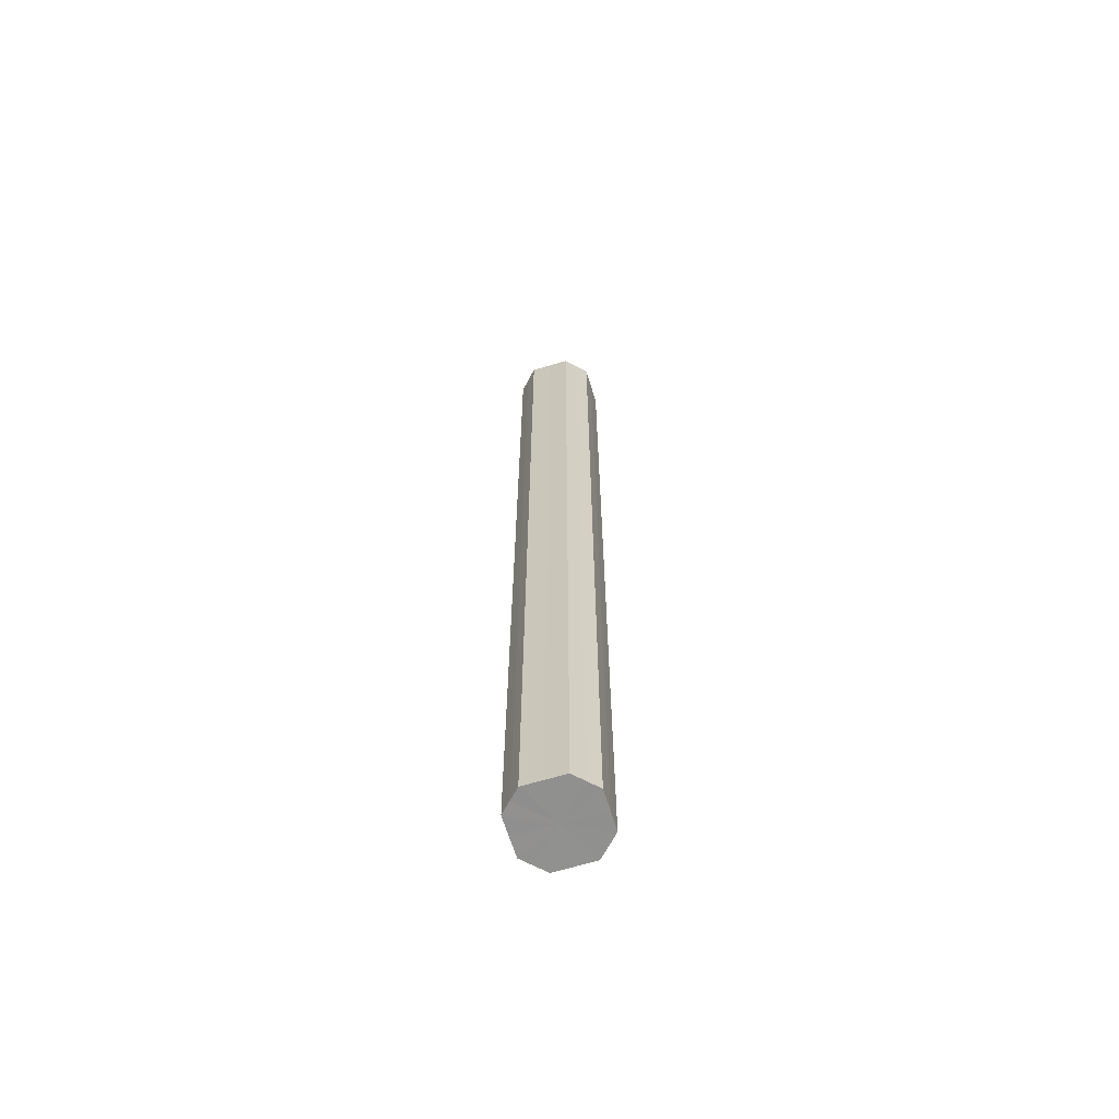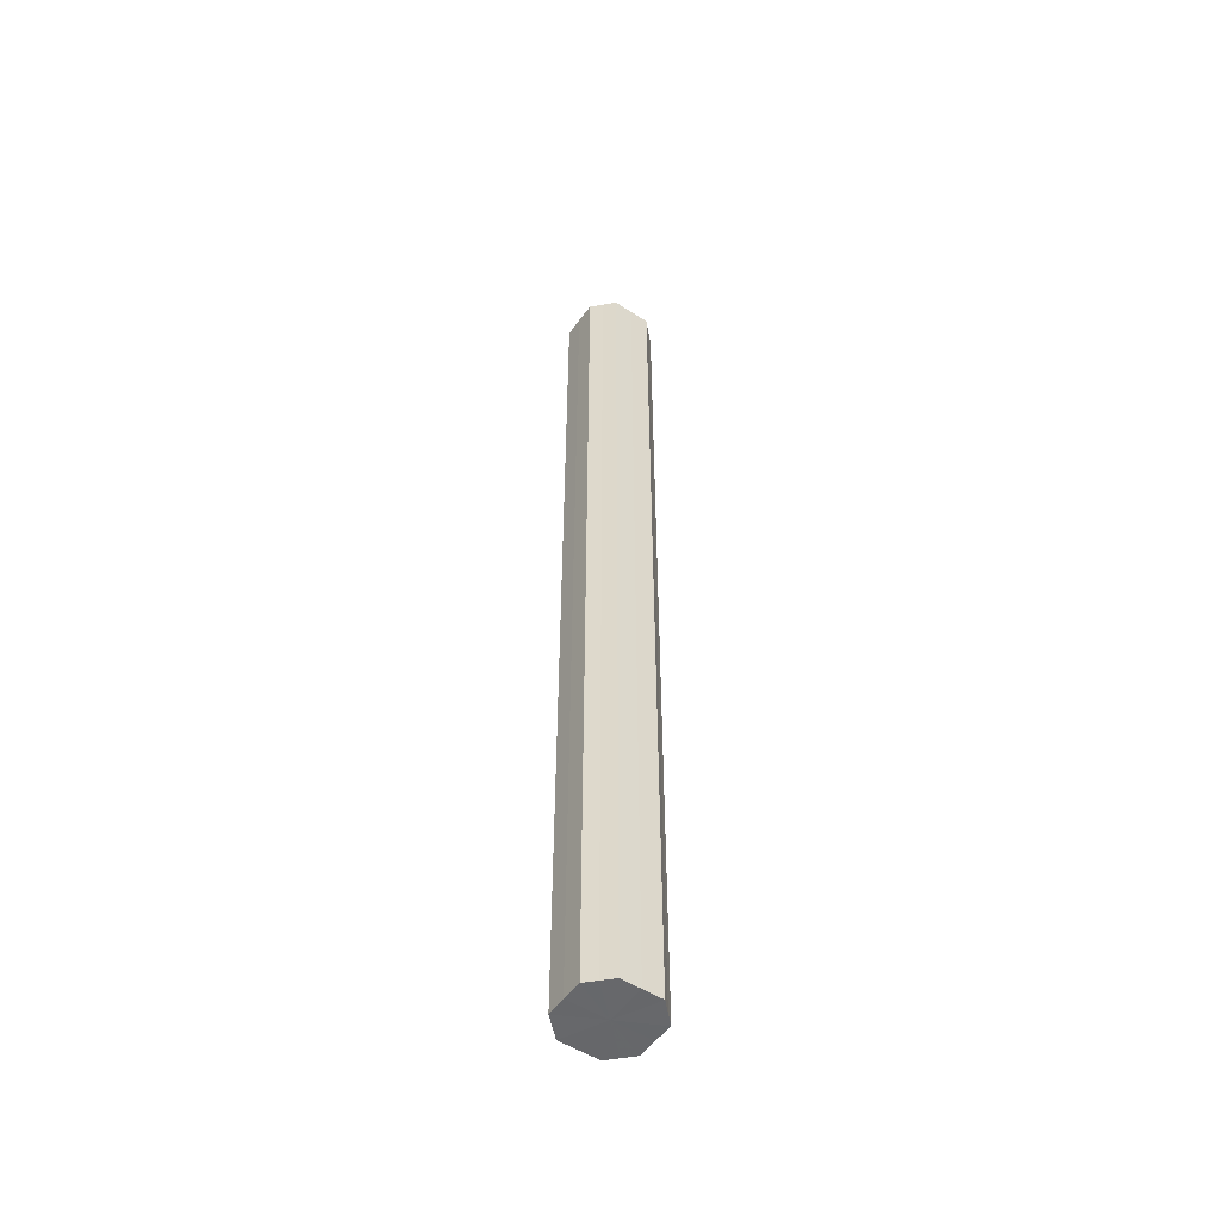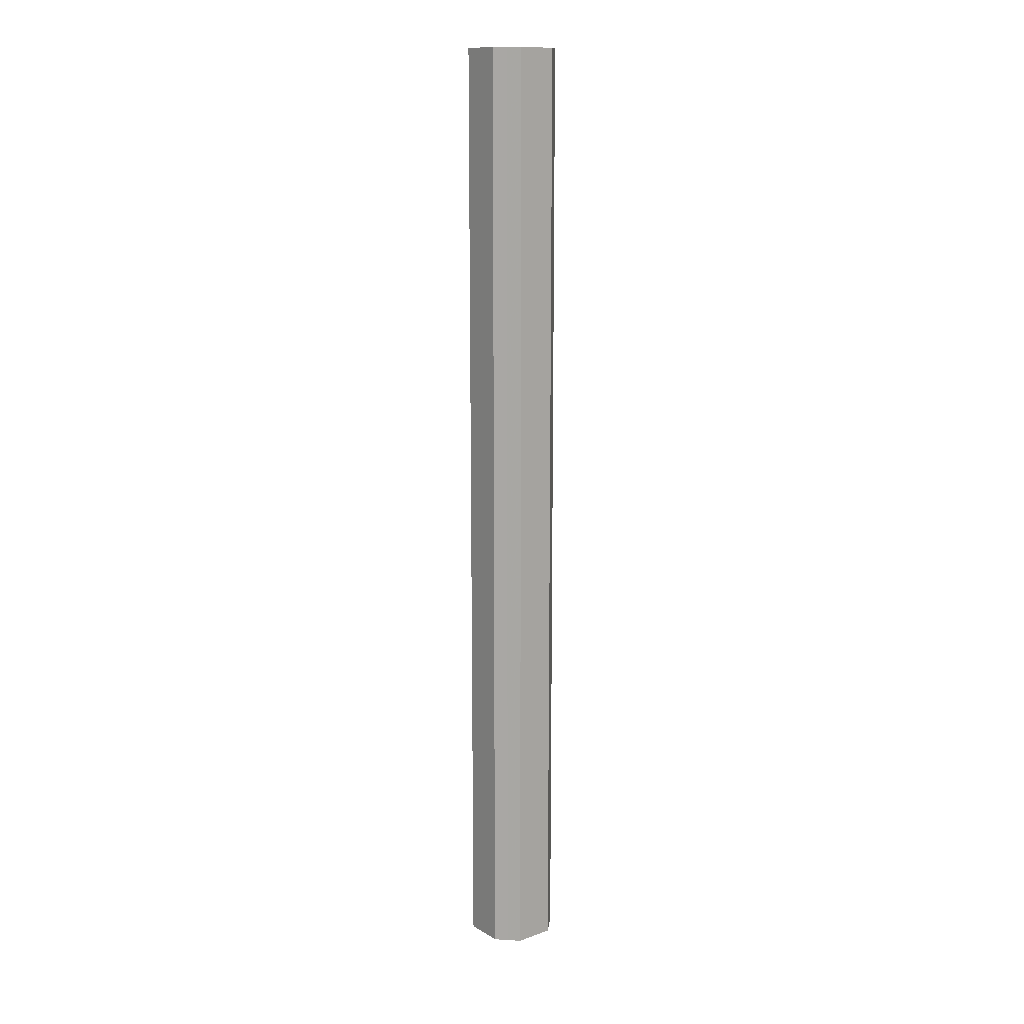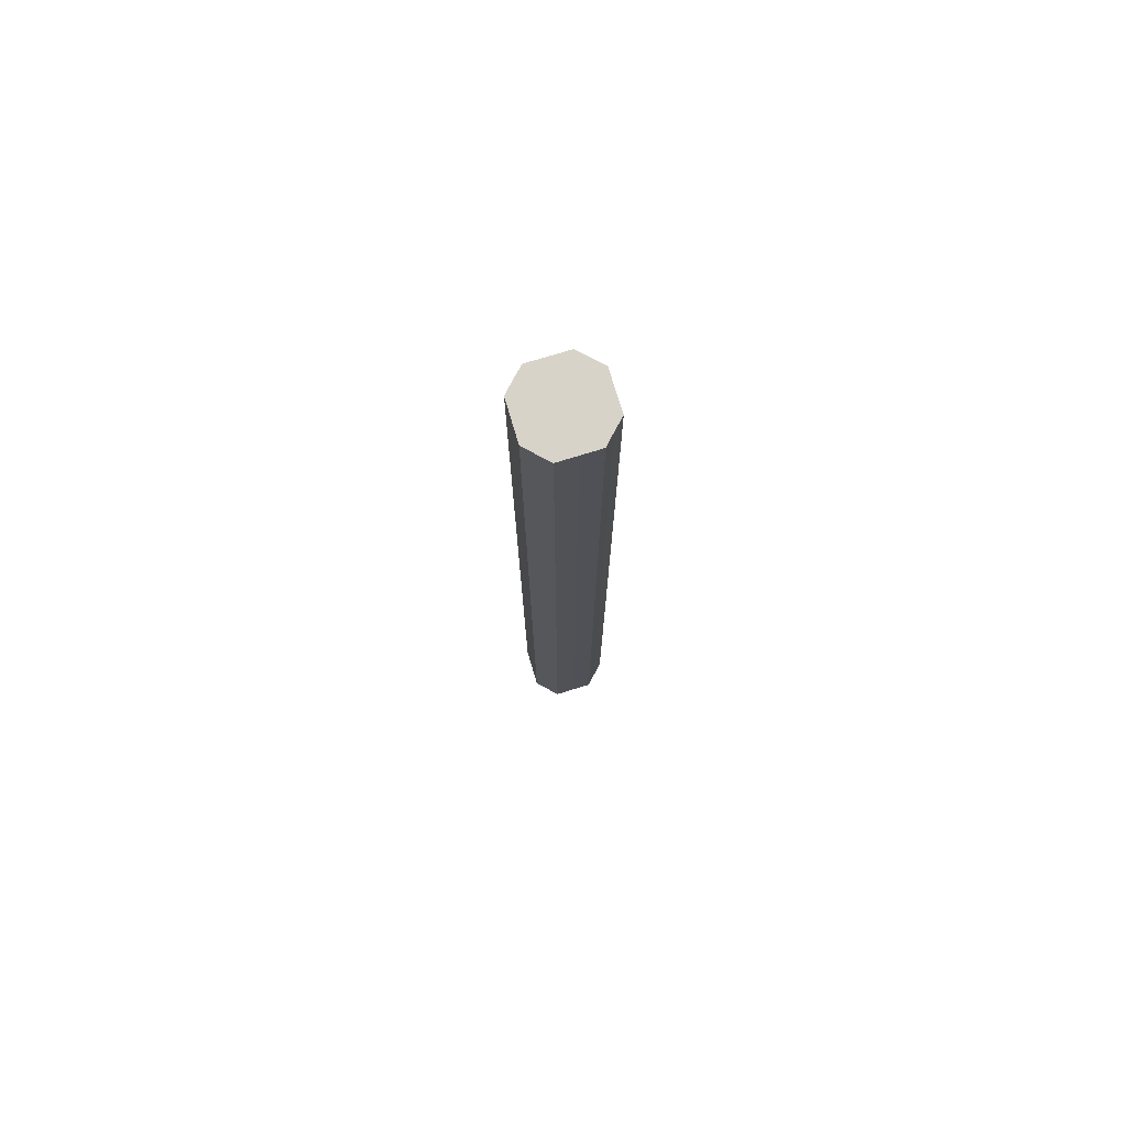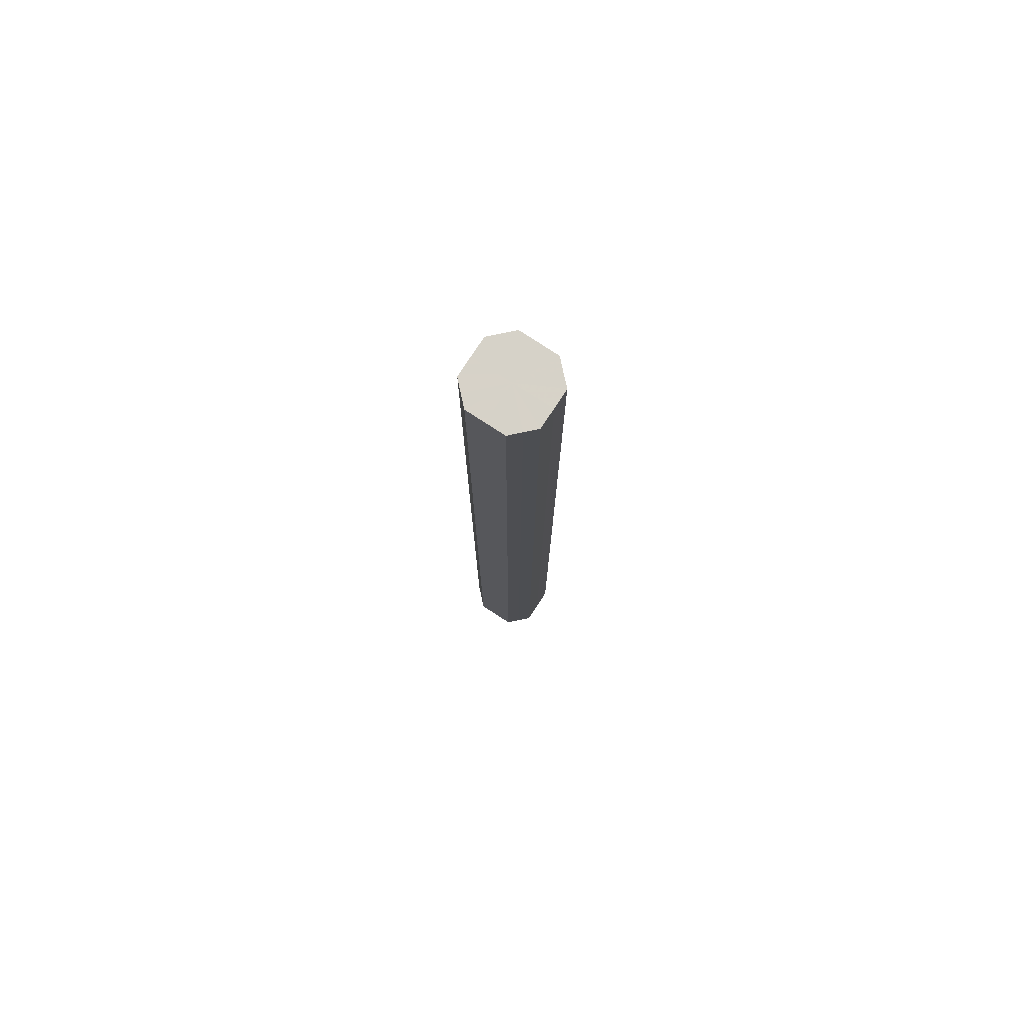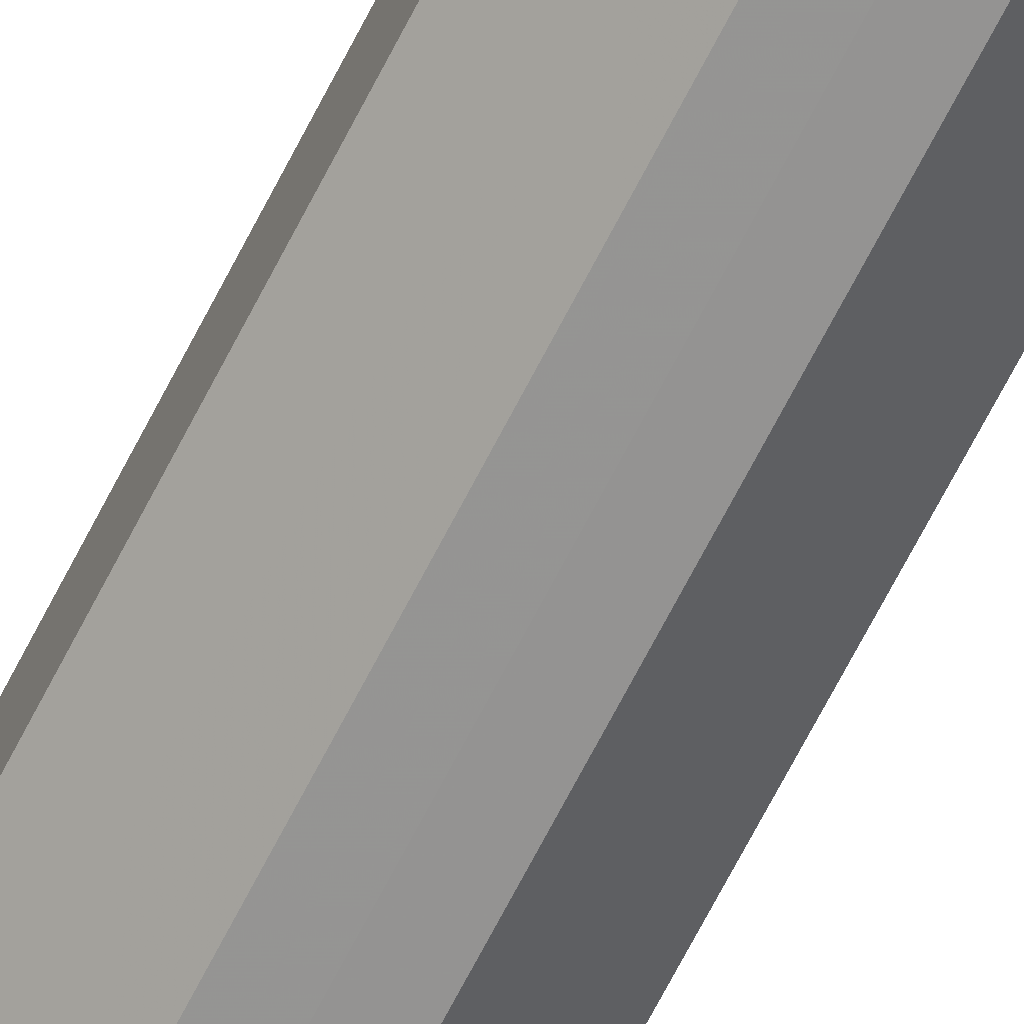
<metadata>
{"format":"obj","ext":"obj","renderer":"f3d","projection":"perspective","resolution":1024,"background":"white","views":[{"elev":-65.6,"azim":-28.0,"up":"+Z"},{"elev":-52.3,"azim":-169.7,"up":"+Z"},{"elev":13.8,"azim":7.0,"up":"+Z"},{"elev":76.1,"azim":28.2,"up":"+Z"},{"elev":77.5,"azim":-11.9,"up":"+Z"},{"elev":-67.2,"azim":-26.9,"up":"+Y"}]}
</metadata>
<code>
o 13306
v 2159 1871 8.136
v 2159 1871 8.136
v 2159 1871 7.454
v 2159 1871 8.136
v 2159 1871 7.454
v 2159 1871 8.136
v 2159 1871 7.454
v 2159 1871 8.136
v 2159 1871 7.454
v 2159 1871 8.136
v 2159 1871 7.454
v 2159 1871 8.136
v 2159 1871 7.454
v 2159 1871 8.136
v 2159 1871 7.454
v 2159 1871 8.136
v 2159 1871 7.454
v 2159 1871 8.136
v 2159 1871 7.454
v 2159 1871 8.136
v 2159 1871 7.454
v 2159 1871 8.136
v 2159 1871 7.454
v 2159 1871 8.136
v 2159 1871 7.454
v 2159 1871 8.136
v 2159 1871 7.454
v 2159 1871 8.136
v 2159 1871 7.454
v 2159 1871 8.136
v 2159 1871 7.454
v 2159 1871 7.454
v 2159 1871 7.454
v 2159 1871 8.136
v 2159 1871 7.454
v 2159 1871 8.136
v 2159 1871 7.454
v 2159 1871 7.454
v 2159 1871 8.136
v 2159 1871 7.454
v 2159 1871 8.136
v 2159 1871 8.136
v 2159 1871 7.454
v 2159 1871 7.454
v 2159 1871 8.136
v 2159 1871 7.454
v 2159 1871 8.136
v 2159 1871 8.136
v 2159 1871 7.454
v 2159 1871 7.454
v 2159 1871 8.136
v 2159 1871 7.454
v 2159 1871 8.136
v 2159 1871 8.136
v 2159 1871 7.454
v 2159 1871 7.454
v 2159 1871 8.136
v 2159 1871 7.454
v 2159 1871 8.136
v 2159 1871 8.136
v 2159 1871 7.454
v 2159 1871 7.454
v 2159 1871 8.136
v 2159 1871 8.136
v 2159 1871 8.136
v 2159 1871 8.136
v 2159 1871 8.136
v 2159 1871 8.136
v 2159 1871 8.136
v 2159 1871 8.136
v 2159 1871 8.136
v 2159 1871 8.136
v 2159 1871 8.136
v 2159 1871 8.136
v 2159 1871 8.136
v 2159 1871 8.136
v 2159 1871 8.136
v 2159 1871 8.136
v 2159 1871 8.136
v 2159 1871 8.136
v 2159 1871 8.136
v 2159 1871 7.454
v 2159 1871 7.454
v 2159 1871 7.454
v 2159 1871 7.454
v 2159 1871 7.454
v 2159 1871 7.454
v 2159 1871 7.454
v 2159 1871 7.454
v 2159 1871 7.454
v 2159 1871 7.454
v 2159 1871 7.454
v 2159 1871 7.454
v 2159 1871 7.454
v 2159 1871 7.454
v 2159 1871 7.454
v 2159 1871 7.454
v 2159 1871 7.454
f 1 2 3
f 2 4 5
f 6 1 7
f 4 8 9
f 10 6 11
f 8 12 13
f 14 10 15
f 12 16 17
f 18 14 19
f 16 20 21
f 22 18 23
f 20 24 25
f 26 22 27
f 24 28 29
f 30 26 31
f 28 30 32
f 33 34 35
f 35 36 37
f 38 39 33
f 40 41 38
f 37 42 43
f 44 45 40
f 46 47 44
f 43 48 49
f 50 51 46
f 52 53 50
f 49 54 55
f 56 57 52
f 58 59 56
f 55 60 61
f 62 63 58
f 61 64 62
f 65 66 67
f 65 68 66
f 65 67 69
f 65 70 68
f 65 69 71
f 65 72 70
f 65 71 73
f 65 74 72
f 65 73 75
f 65 76 74
f 65 75 77
f 65 78 76
f 65 77 79
f 65 80 78
f 65 79 81
f 65 81 80
f 82 83 84
f 82 85 83
f 82 84 86
f 82 87 85
f 82 86 88
f 82 89 87
f 82 88 90
f 82 91 89
f 82 90 92
f 82 93 91
f 82 92 94
f 82 95 93
f 82 94 96
f 82 97 95
f 82 96 98
f 82 98 97

</code>
